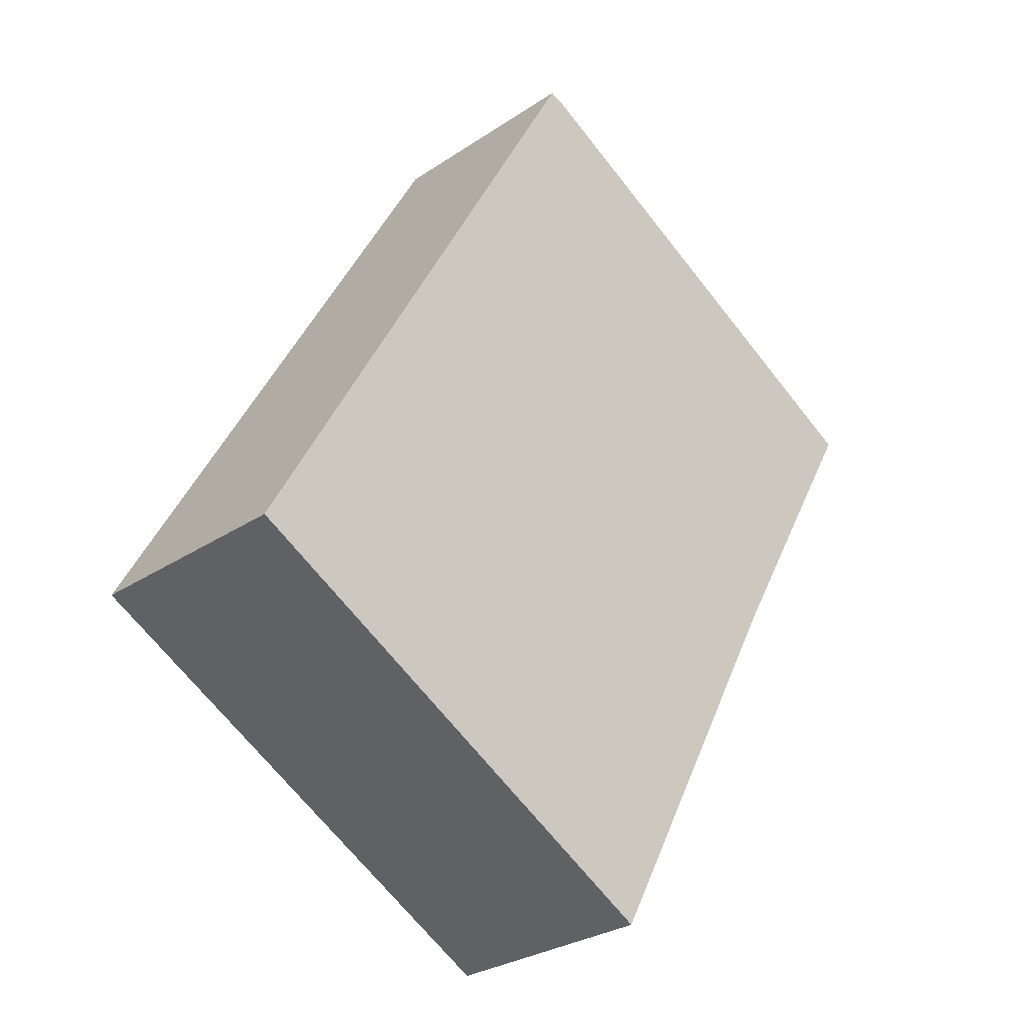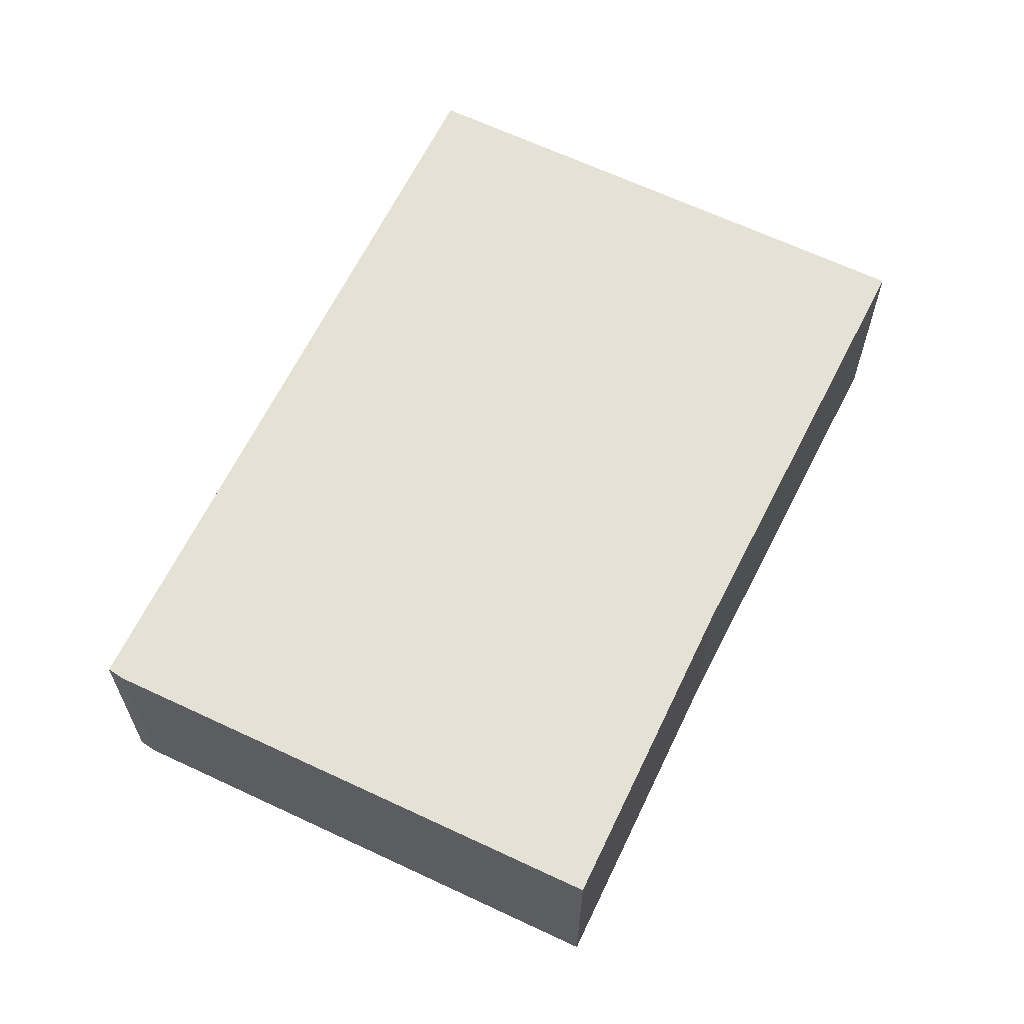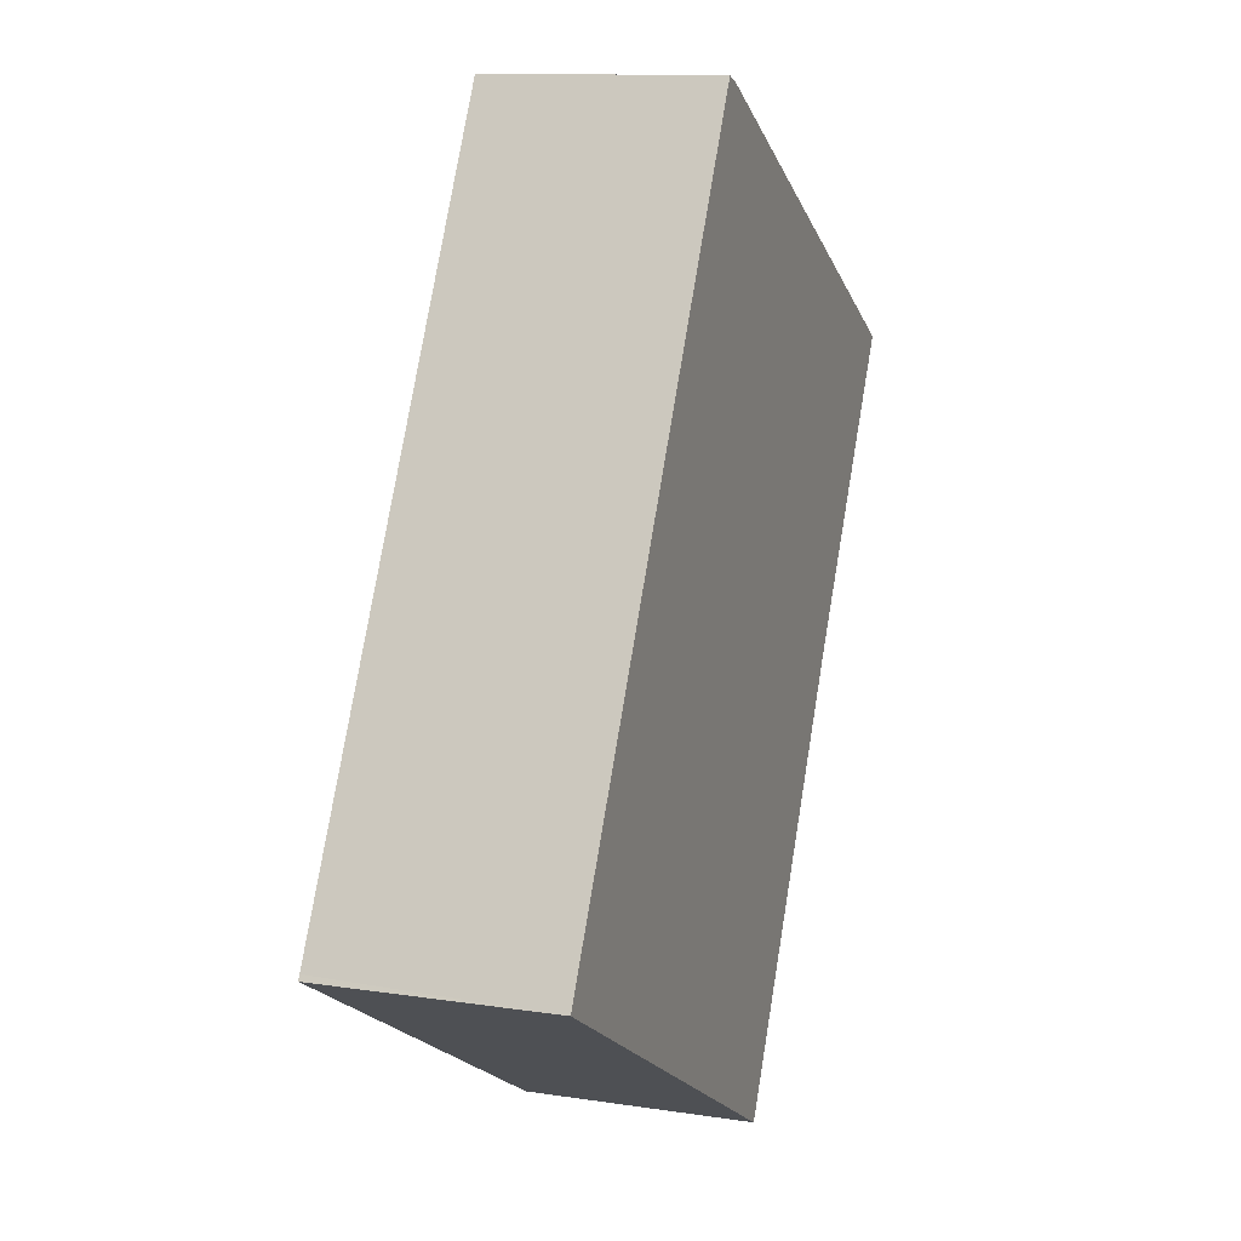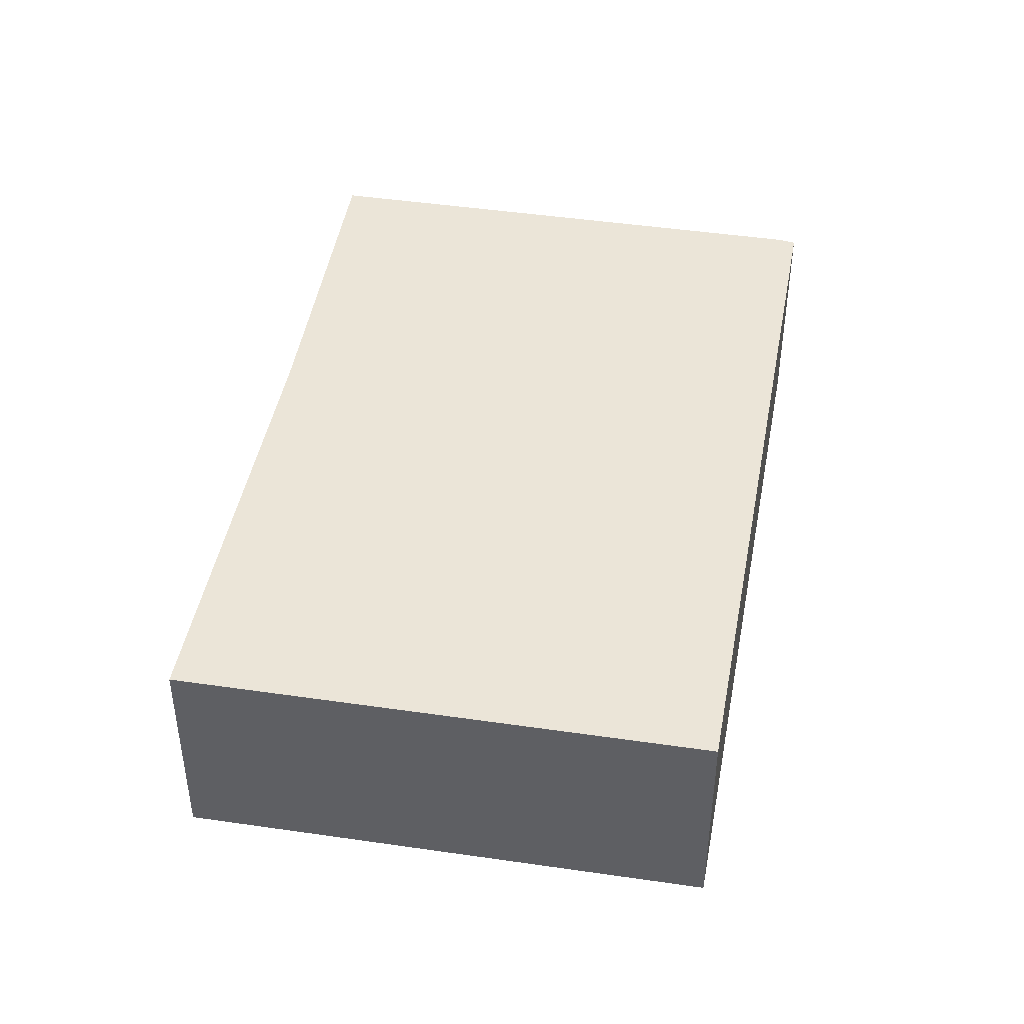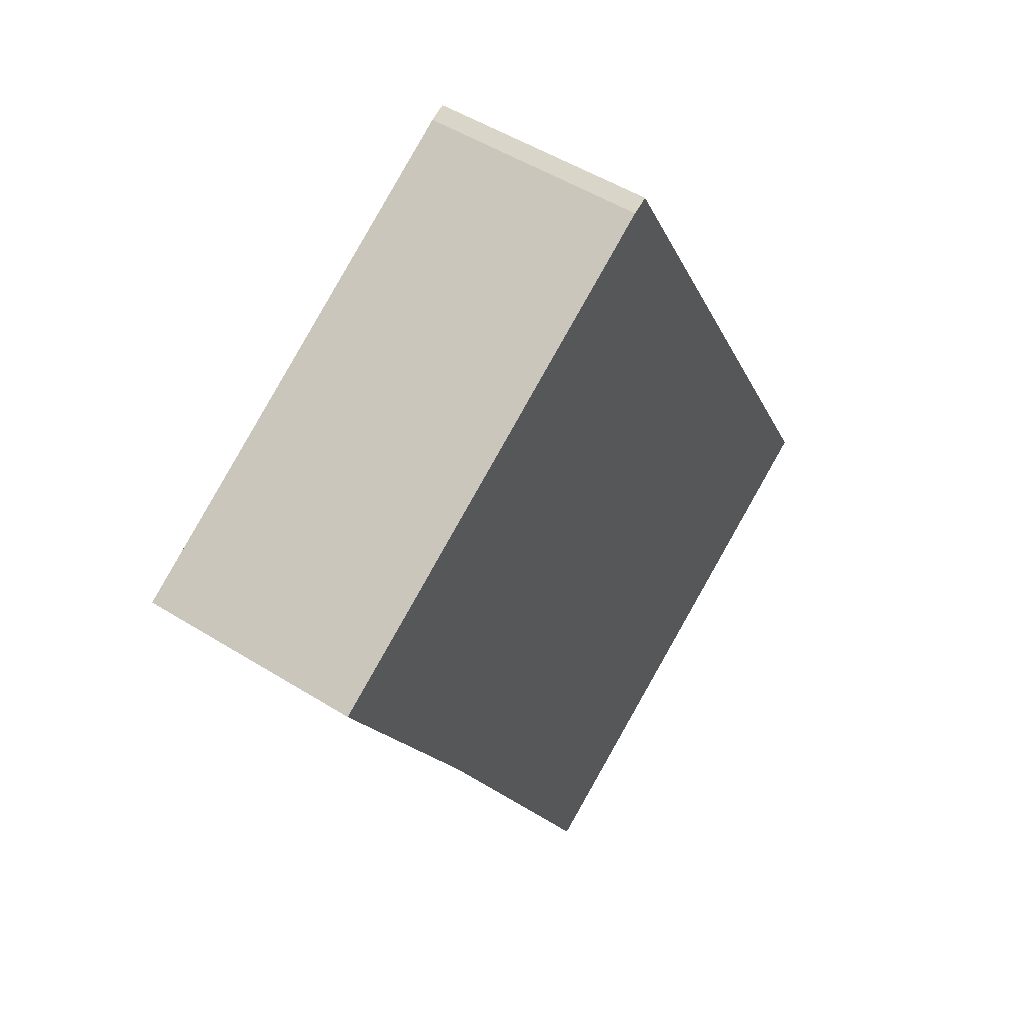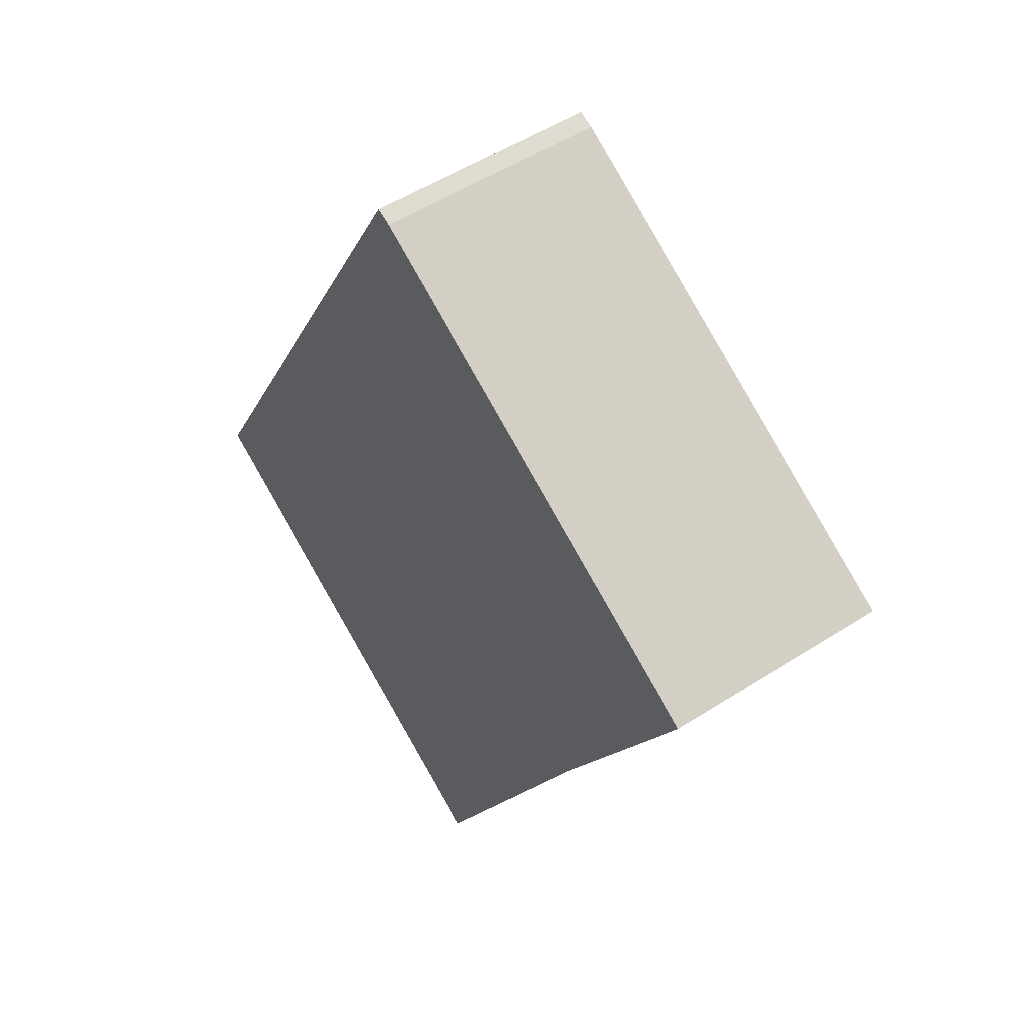
<metadata>
{"format":"obj","ext":"obj","renderer":"f3d","projection":"perspective","resolution":1024,"background":"white","views":[{"elev":-28.7,"azim":-44.9,"up":"+Z"},{"elev":64.8,"azim":54.9,"up":"+Y"},{"elev":12.2,"azim":-70.1,"up":"+Z"},{"elev":45.9,"azim":-141.0,"up":"+Y"},{"elev":50.3,"azim":124.5,"up":"+Z"},{"elev":51.9,"azim":55.2,"up":"+Z"}]}
</metadata>
<code>
v  0.507 4.35 -0.286
v  13.17 4.35 2.635
v  9.049 4.35 -5.116
v  16.24 4.35 8.078
v  7.964 4.35 12.77
v  0 4.35 2.664e-16
v  7.496 4.35 13.03
v  0.056 4.35 0.099
v  7.18 4.35 13.15
v  16.24 -4.946e-16 8.078
v  13.17 -1.613e-16 2.635
v  9.049 3.133e-16 -5.116
v  0.507 1.751e-17 -0.286
v  0 0 0
v  7.18 -8.054e-16 13.15
v  0.056 -6.062e-18 0.099
v  7.964 -7.816e-16 12.77
v  7.496 -7.979e-16 13.03
g defaultobject
f 1 2 3
f 2 1 4
f 4 1 5
f 5 1 6
f 5 6 7
f 7 6 8
f 7 8 9
f 10 2 4
f 2 10 11
f 11 3 2
f 3 11 12
f 12 1 3
f 1 12 13
f 1 13 6
f 6 13 14
f 14 8 6
f 8 14 9
f 9 14 15
f 15 14 16
f 5 10 4
f 10 5 7
f 10 7 17
f 17 7 18
f 15 7 9
f 7 15 18
f 11 13 12
f 13 11 10
f 13 10 17
f 13 17 14
f 14 17 16
f 16 17 15
f 15 17 18

</code>
